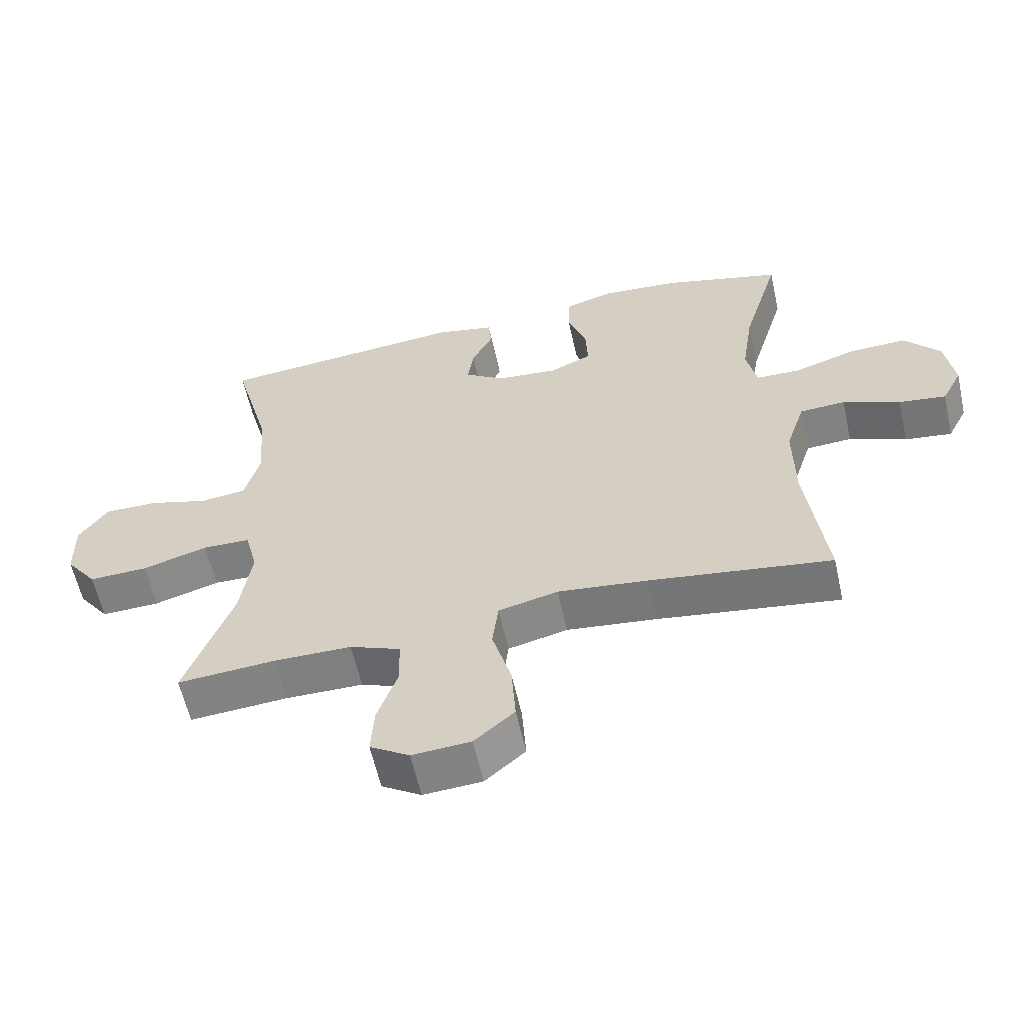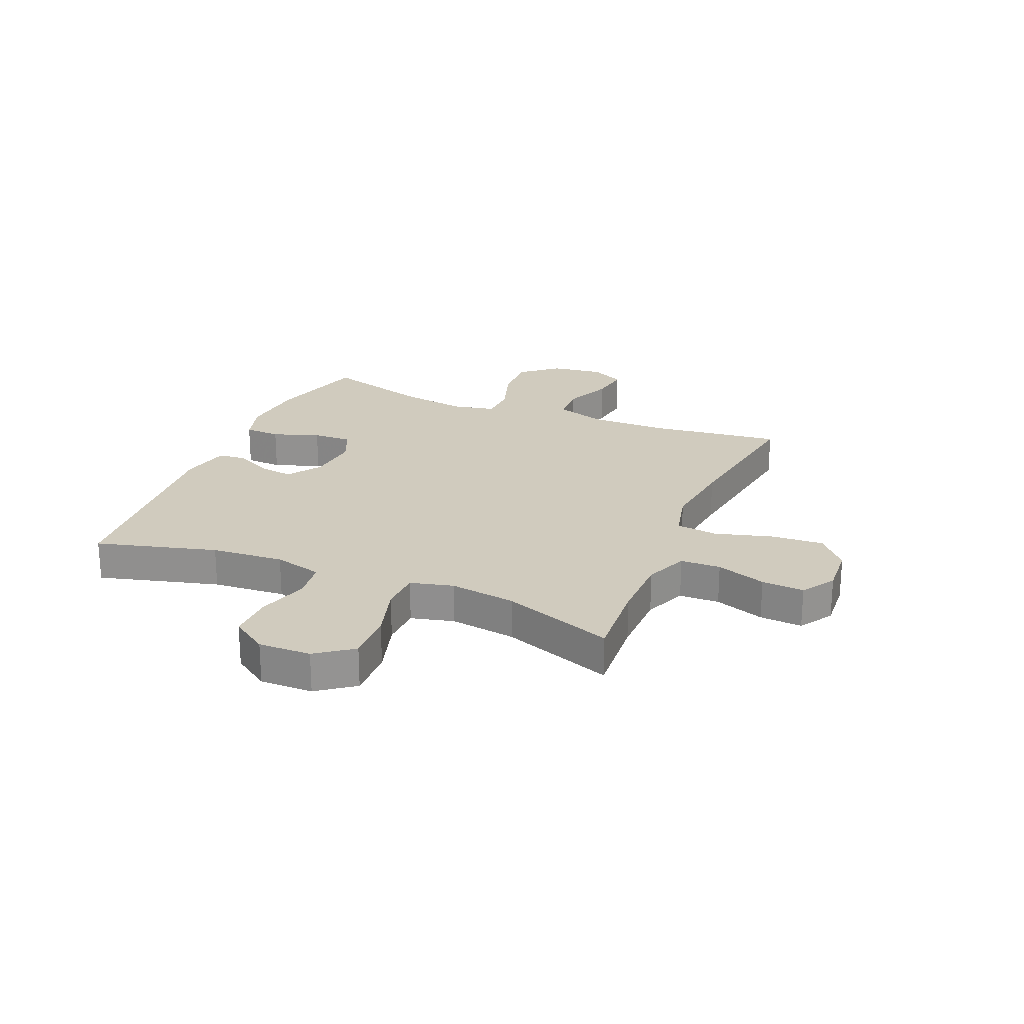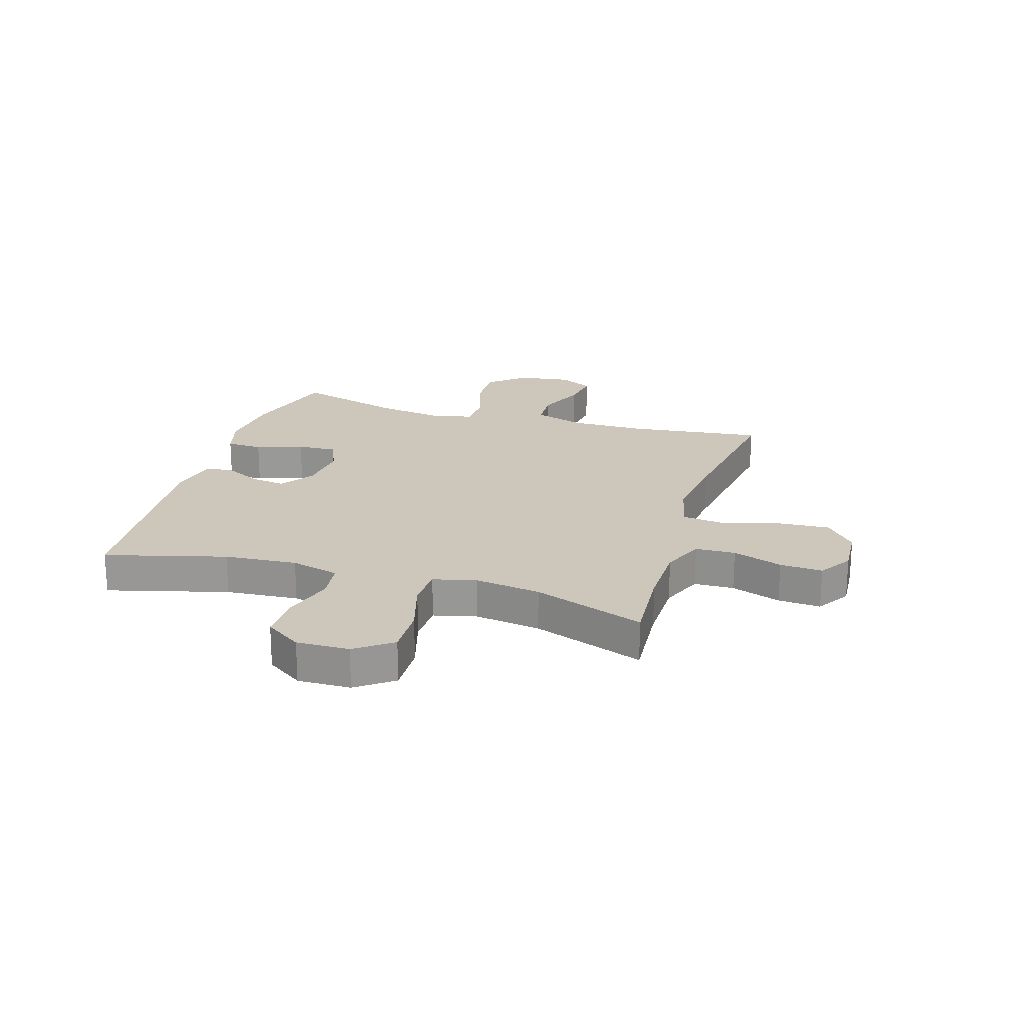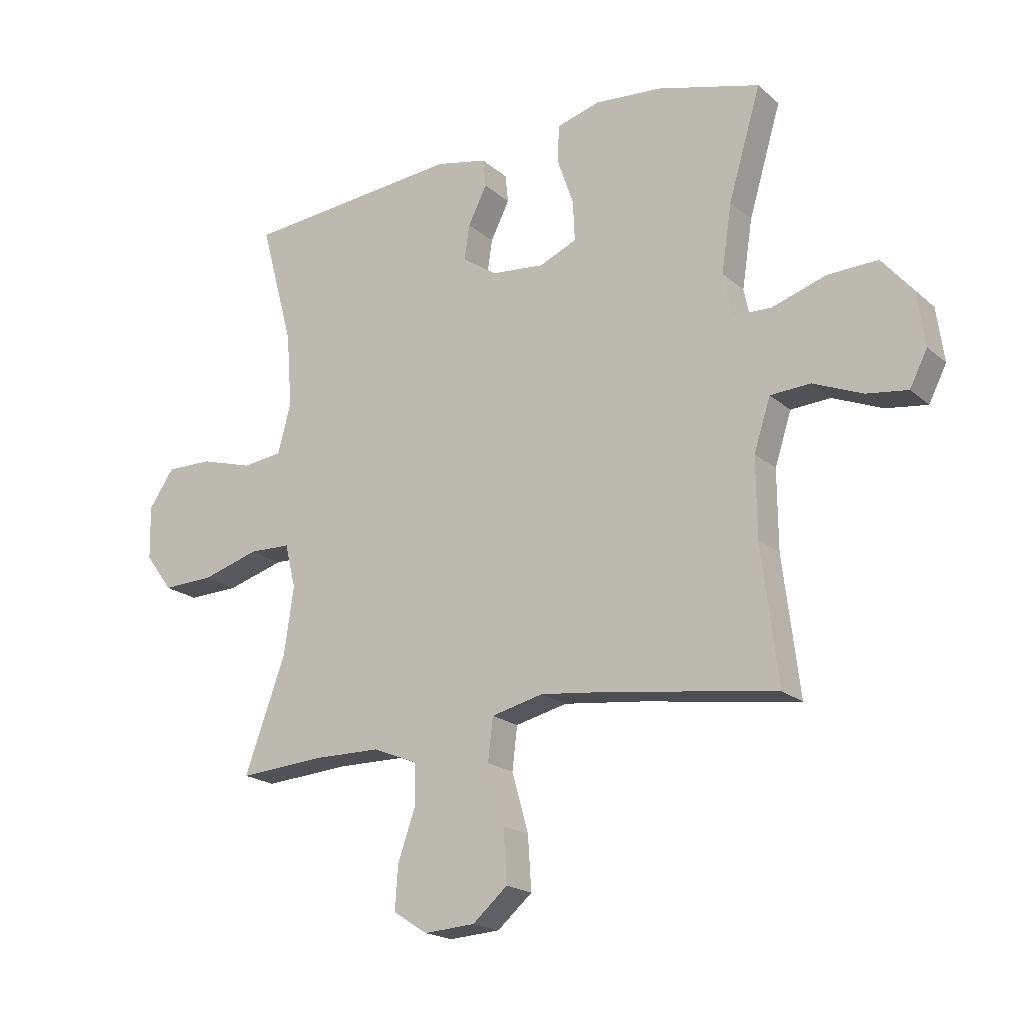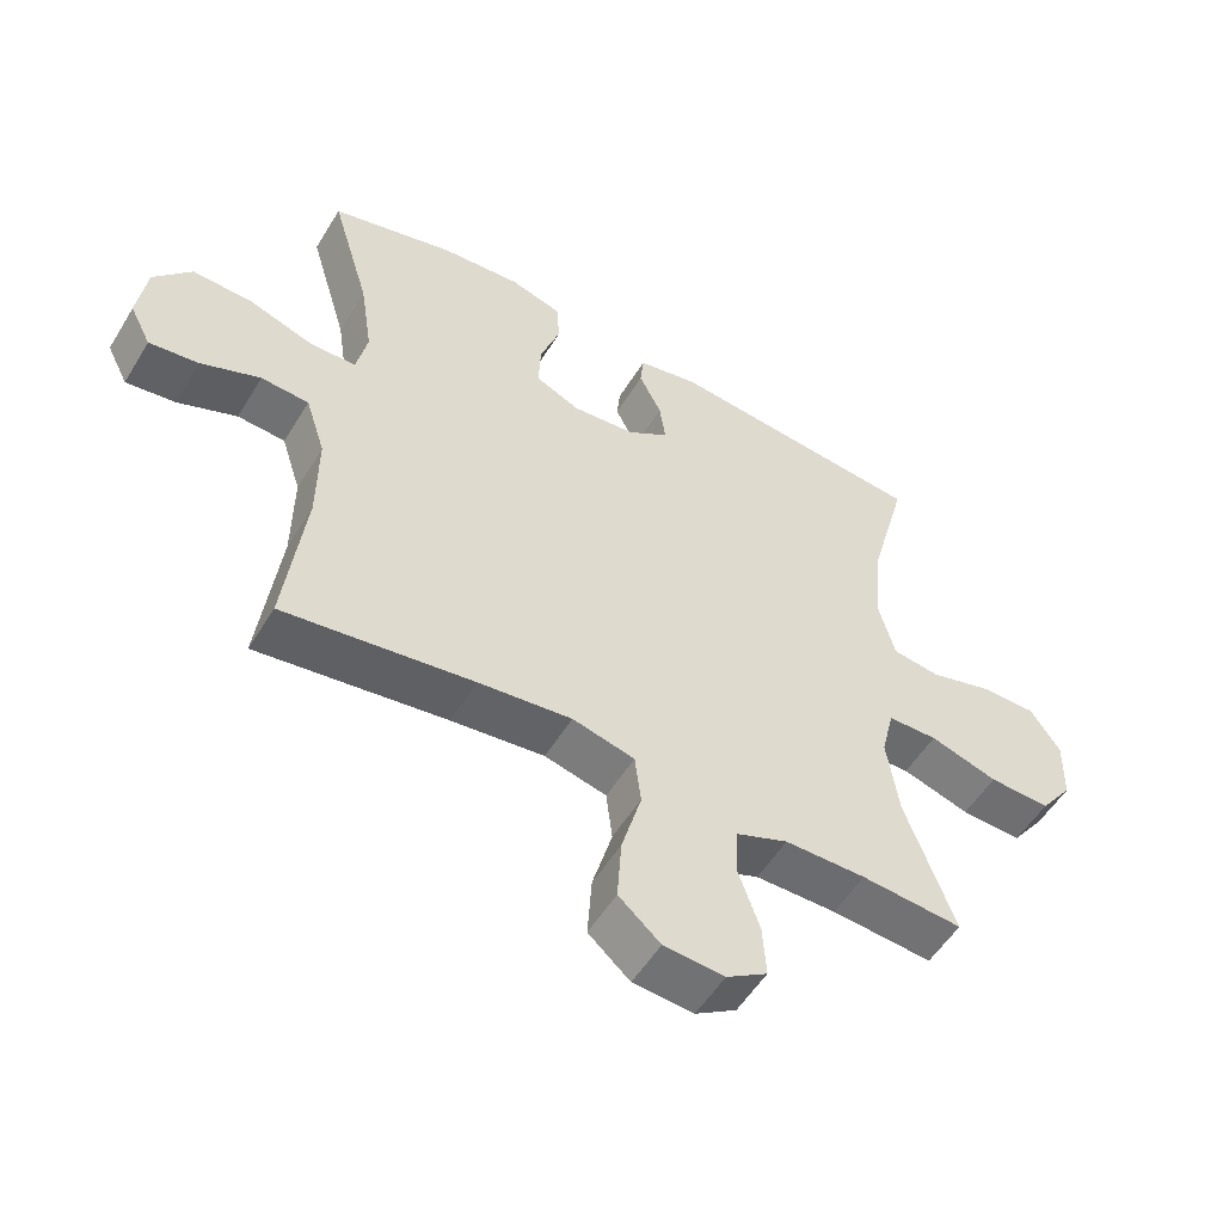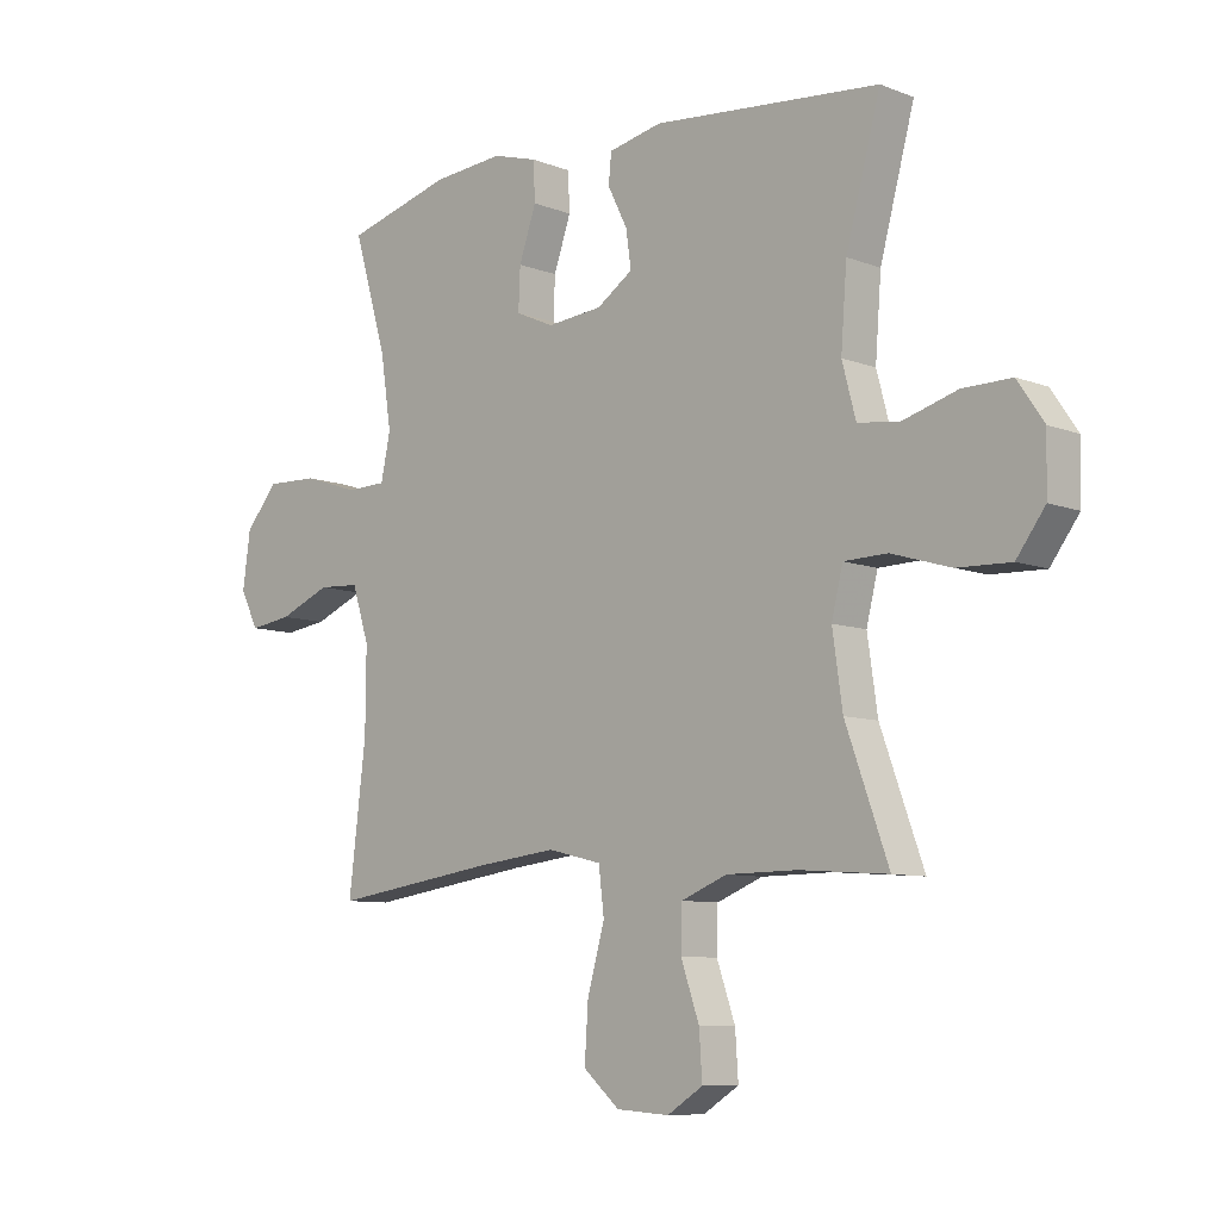
<metadata>
{"format":"obj","ext":"obj","renderer":"f3d","projection":"perspective","resolution":1024,"background":"white","views":[{"elev":-59.8,"azim":-167.5,"up":"+Z"},{"elev":23.3,"azim":112.8,"up":"+Y"},{"elev":21.4,"azim":107.1,"up":"+Y"},{"elev":-19.3,"azim":-147.0,"up":"+Z"},{"elev":-53.9,"azim":-30.9,"up":"+Z"},{"elev":-8.5,"azim":43.8,"up":"+Z"}]}
</metadata>
<code>
v 0.5 0.07 0.5
v 0.442 0.07 0.285
v 0.432 0.07 0.155
v 0.455 0.07 0.068
v 0.525 0.07 0.059
v 0.617 0.07 0.086
v 0.699 0.07 0.087
v 0.743 0.07 0.022
v 0.741 0.07 -0.072
v 0.693 0.07 -0.137
v 0.603 0.07 -0.134
v 0.503 0.07 -0.104
v 0.43 0.07 -0.106
v 0.411 0.07 -0.183
v 0.428 0.07 -0.301
v 0.5 0.07 -0.5
v 0.351 0.07 -0.489
v 0.232 0.07 -0.49
v 0.155 0.07 -0.521
v 0.153 0.07 -0.593
v 0.184 0.07 -0.682
v 0.189 0.07 -0.758
v 0.129 0.07 -0.796
v 0.04 0.07 -0.79
v -0.021 0.07 -0.737
v -0.015 0.07 -0.644
v 0.014 0.07 -0.541
v 0.005 0.07 -0.466
v -0.086 0.07 -0.444
v -0.223 0.07 -0.46
v -0.5 0.07 -0.5
v -0.471 0.07 -0.262
v -0.47 0.07 -0.124
v -0.499 0.07 -0.034
v -0.569 0.07 -0.03
v -0.656 0.07 -0.066
v -0.728 0.07 -0.076
v -0.759 0.07 -0.015
v -0.746 0.07 0.079
v -0.691 0.07 0.144
v -0.603 0.07 0.141
v -0.508 0.07 0.11
v -0.441 0.07 0.112
v -0.425 0.07 0.188
v -0.443 0.07 0.307
v -0.5 0.07 0.5
v -0.32 0.07 0.549
v -0.201 0.07 0.559
v -0.125 0.07 0.537
v -0.122 0.07 0.472
v -0.151 0.07 0.388
v -0.154 0.07 0.318
v -0.089 0.07 0.289
v 0.004 0.07 0.298
v 0.065 0.07 0.339
v 0.056 0.07 0.401
v 0.023 0.07 0.467
v 0.028 0.07 0.516
v 0.118 0.07 0.535
v 0.5 0 0.5
v 0.442 0 0.285
v 0.432 0 0.155
v 0.455 0 0.068
v 0.525 0 0.059
v 0.617 0 0.086
v 0.699 0 0.087
v 0.743 0 0.022
v 0.741 0 -0.072
v 0.693 0 -0.137
v 0.603 0 -0.134
v 0.503 0 -0.104
v 0.43 0 -0.106
v 0.411 0 -0.183
v 0.428 0 -0.301
v 0.5 0 -0.5
v 0.351 0 -0.489
v 0.232 0 -0.49
v 0.155 0 -0.521
v 0.153 0 -0.593
v 0.184 0 -0.682
v 0.189 0 -0.758
v 0.129 0 -0.796
v 0.04 0 -0.79
v -0.021 0 -0.737
v -0.015 0 -0.644
v 0.014 0 -0.541
v 0.005 0 -0.466
v -0.086 0 -0.444
v -0.223 0 -0.46
v -0.5 0 -0.5
v -0.471 0 -0.262
v -0.47 0 -0.124
v -0.499 0 -0.034
v -0.569 0 -0.03
v -0.656 0 -0.066
v -0.728 0 -0.076
v -0.759 0 -0.015
v -0.746 0 0.079
v -0.691 0 0.144
v -0.603 0 0.141
v -0.508 0 0.11
v -0.441 0 0.112
v -0.425 0 0.188
v -0.443 0 0.307
v -0.5 0 0.5
v -0.32 0 0.549
v -0.201 0 0.559
v -0.125 0 0.537
v -0.122 0 0.472
v -0.151 0 0.388
v -0.154 0 0.318
v -0.089 0 0.289
v 0.004 0 0.298
v 0.065 0 0.339
v 0.056 0 0.401
v 0.023 0 0.467
v 0.028 0 0.516
v 0.118 0 0.535
f 59 1 2
f 58 59 2
f 57 58 2
f 56 57 2
f 55 56 2 3
f 54 55 3 4
f 53 54 4
f 49 50 51
f 48 49 51
f 47 48 51
f 46 47 51
f 45 46 51
f 44 45 51 52
f 43 44 52 53
f 40 41 42
f 39 40 42
f 38 39 42
f 37 38 42
f 36 37 42
f 35 36 42
f 34 35 42 43
f 43 53 4
f 34 43 4
f 33 34 4
f 30 31 32
f 33 4 5
f 32 33 5
f 30 32 5
f 29 30 5
f 25 26 27
f 24 25 27
f 23 24 27
f 22 23 27
f 21 22 27
f 20 21 27
f 19 20 27 28
f 18 19 28
f 17 18 28 29
f 15 16 17 29
f 10 11 12
f 9 10 12
f 8 9 12
f 7 8 12
f 6 7 12
f 5 6 12
f 5 12 13
f 29 5 13
f 14 15 29
f 13 14 29
f 61 60 118
f 61 118 117
f 61 117 116
f 61 116 115
f 62 61 115 114
f 63 62 114 113
f 63 113 112
f 110 109 108
f 110 108 107
f 110 107 106
f 110 106 105
f 110 105 104
f 111 110 104 103
f 112 111 103 102
f 101 100 99
f 101 99 98
f 101 98 97
f 101 97 96
f 101 96 95
f 101 95 94
f 102 101 94 93
f 63 112 102
f 63 102 93
f 63 93 92
f 91 90 89
f 64 63 92
f 64 92 91
f 64 91 89
f 64 89 88
f 86 85 84
f 86 84 83
f 86 83 82
f 86 82 81
f 86 81 80
f 86 80 79
f 87 86 79 78
f 87 78 77
f 88 87 77 76
f 88 76 75 74
f 71 70 69
f 71 69 68
f 71 68 67
f 71 67 66
f 71 66 65
f 71 65 64
f 72 71 64
f 72 64 88
f 88 74 73
f 88 73 72
f 1 60 61 2
f 2 61 62 3
f 3 62 63 4
f 4 63 64 5
f 5 64 65 6
f 6 65 66 7
f 7 66 67 8
f 8 67 68 9
f 9 68 69 10
f 10 69 70 11
f 11 70 71 12
f 12 71 72 13
f 13 72 73 14
f 14 73 74 15
f 15 74 75 16
f 16 75 76 17
f 17 76 77 18
f 18 77 78 19
f 19 78 79 20
f 20 79 80 21
f 21 80 81 22
f 22 81 82 23
f 23 82 83 24
f 24 83 84 25
f 25 84 85 26
f 26 85 86 27
f 27 86 87 28
f 28 87 88 29
f 29 88 89 30
f 30 89 90 31
f 31 90 91 32
f 32 91 92 33
f 33 92 93 34
f 34 93 94 35
f 35 94 95 36
f 36 95 96 37
f 37 96 97 38
f 38 97 98 39
f 39 98 99 40
f 40 99 100 41
f 41 100 101 42
f 42 101 102 43
f 43 102 103 44
f 44 103 104 45
f 45 104 105 46
f 46 105 106 47
f 47 106 107 48
f 48 107 108 49
f 49 108 109 50
f 50 109 110 51
f 51 110 111 52
f 52 111 112 53
f 53 112 113 54
f 54 113 114 55
f 55 114 115 56
f 56 115 116 57
f 57 116 117 58
f 58 117 118 59
f 59 118 60 1

</code>
